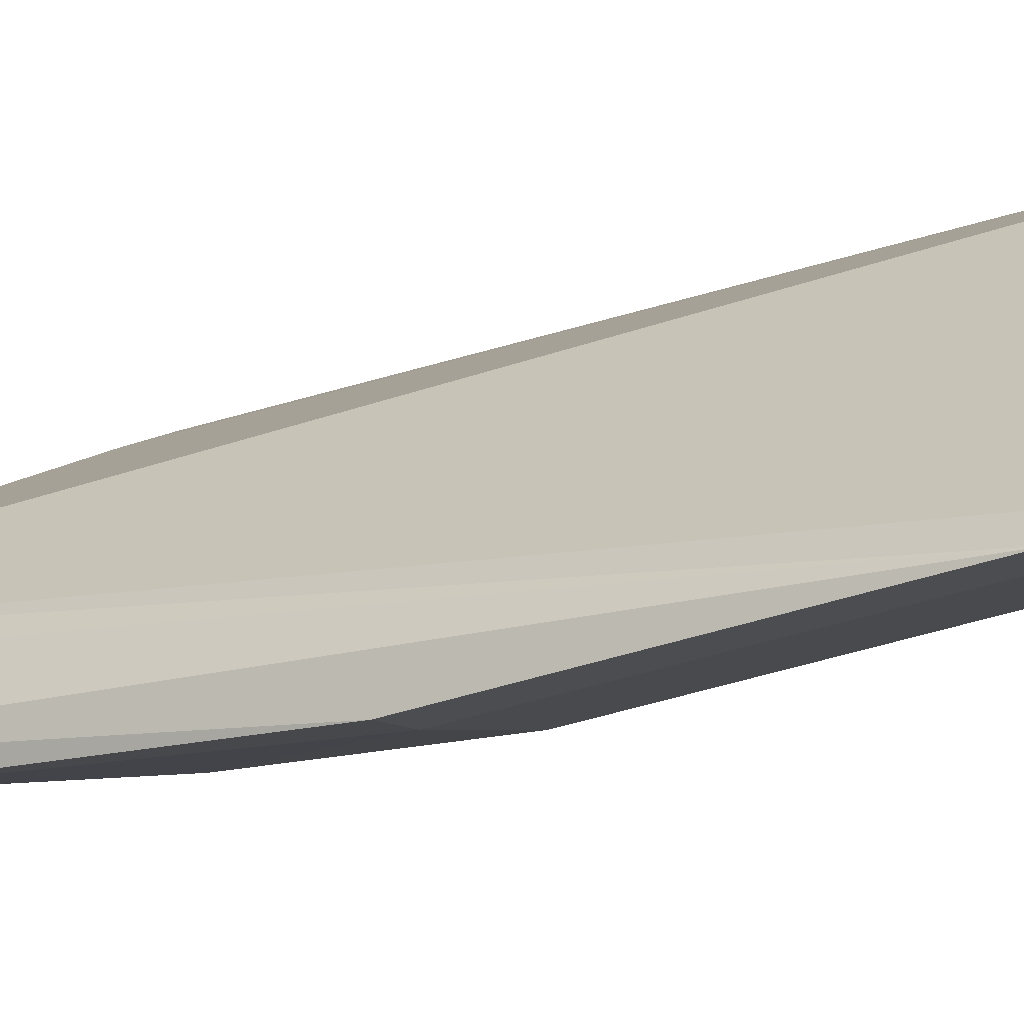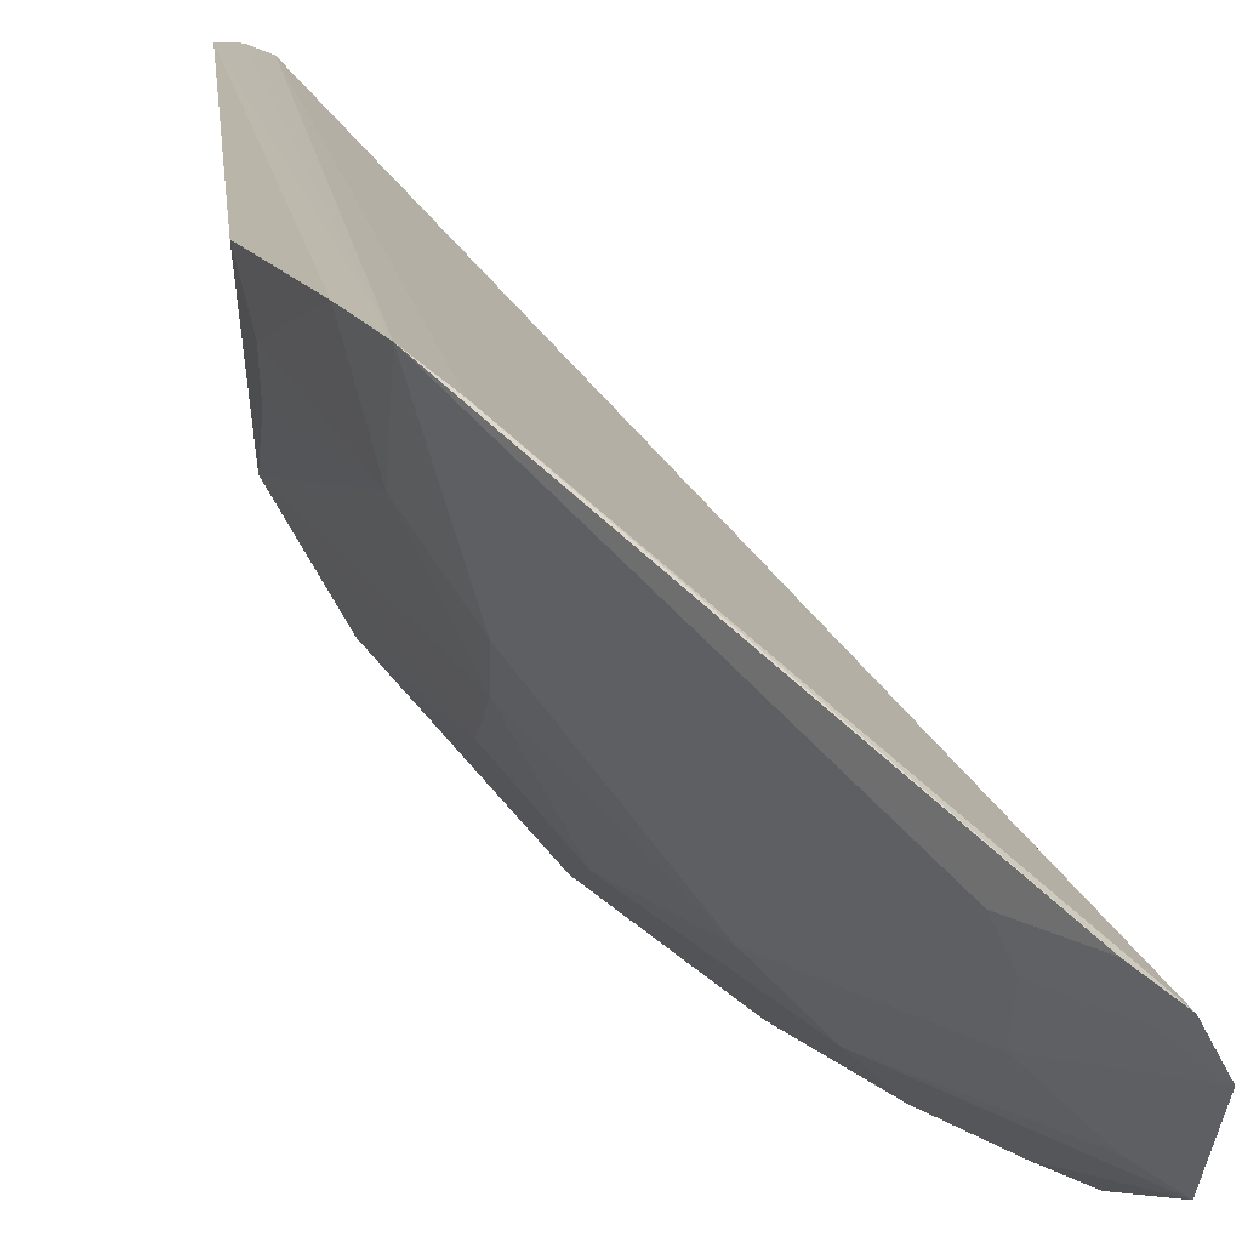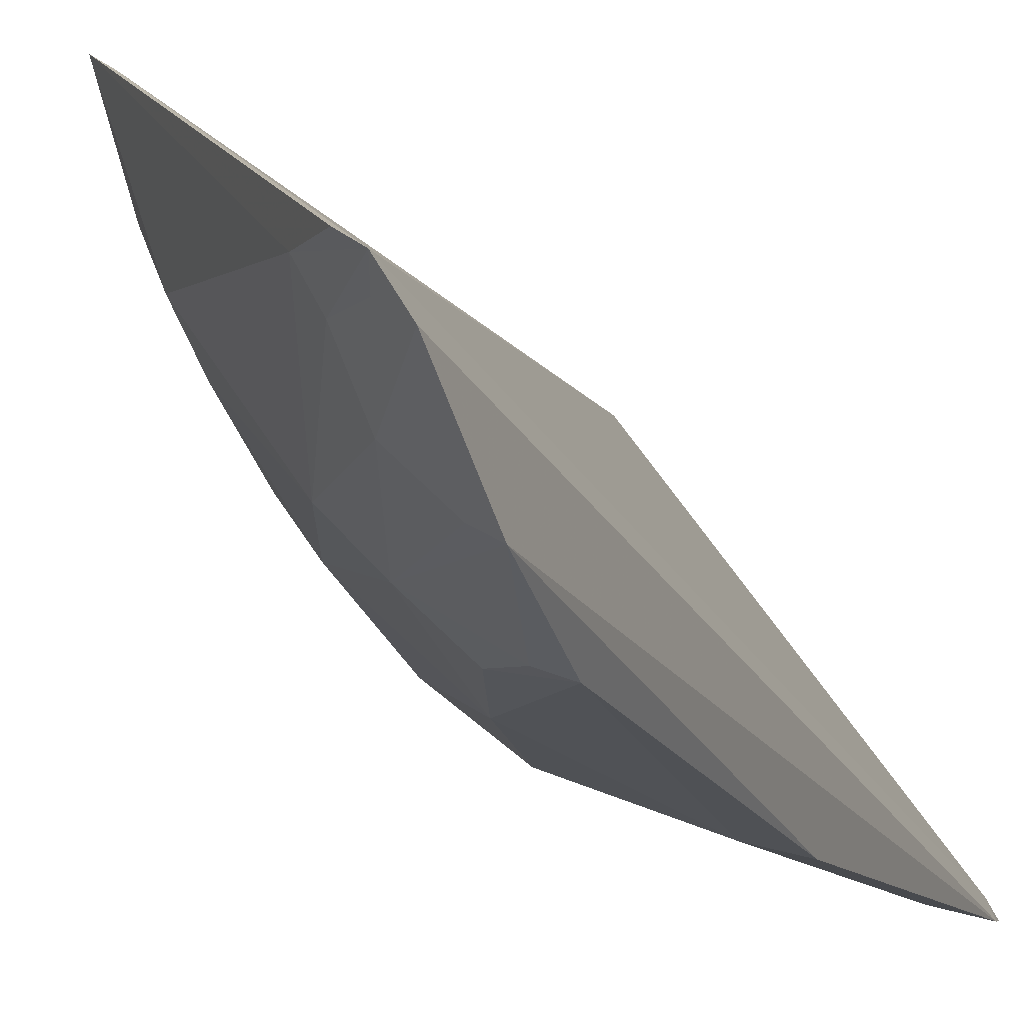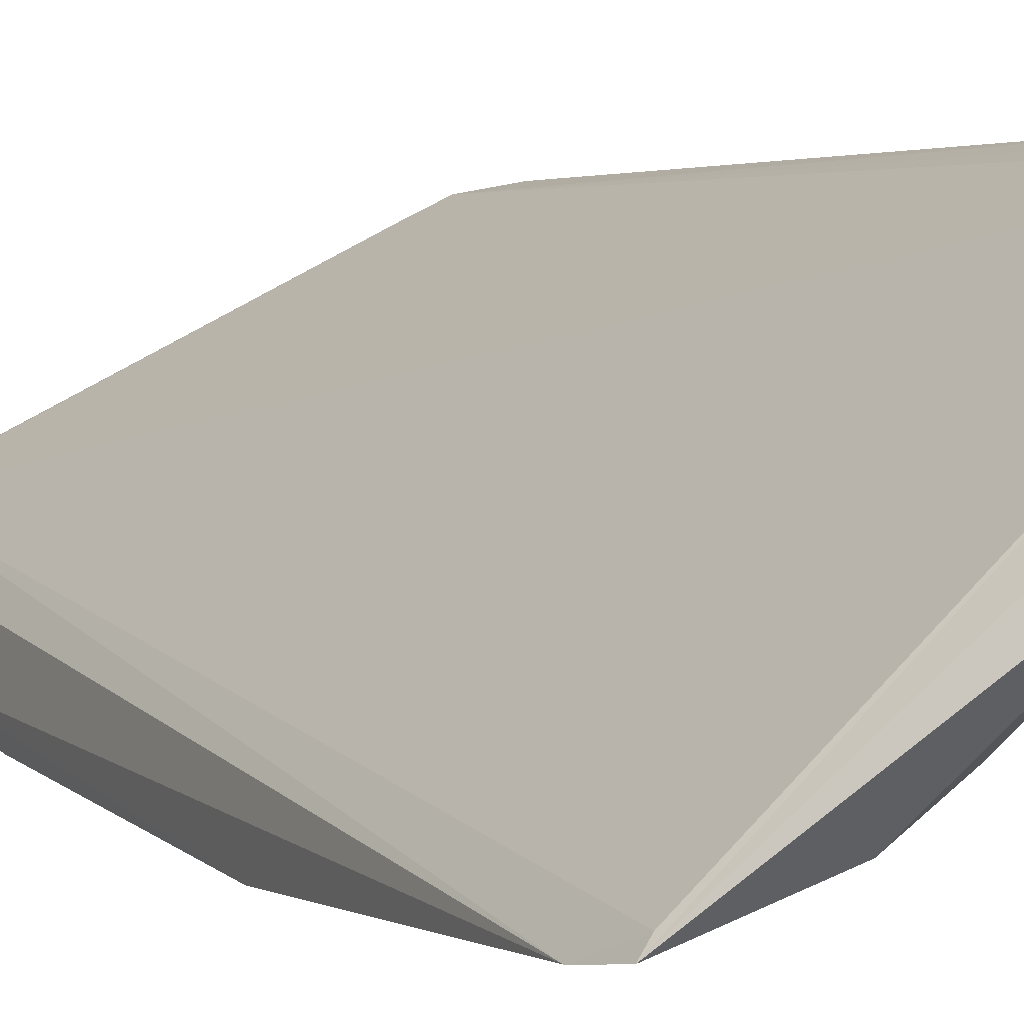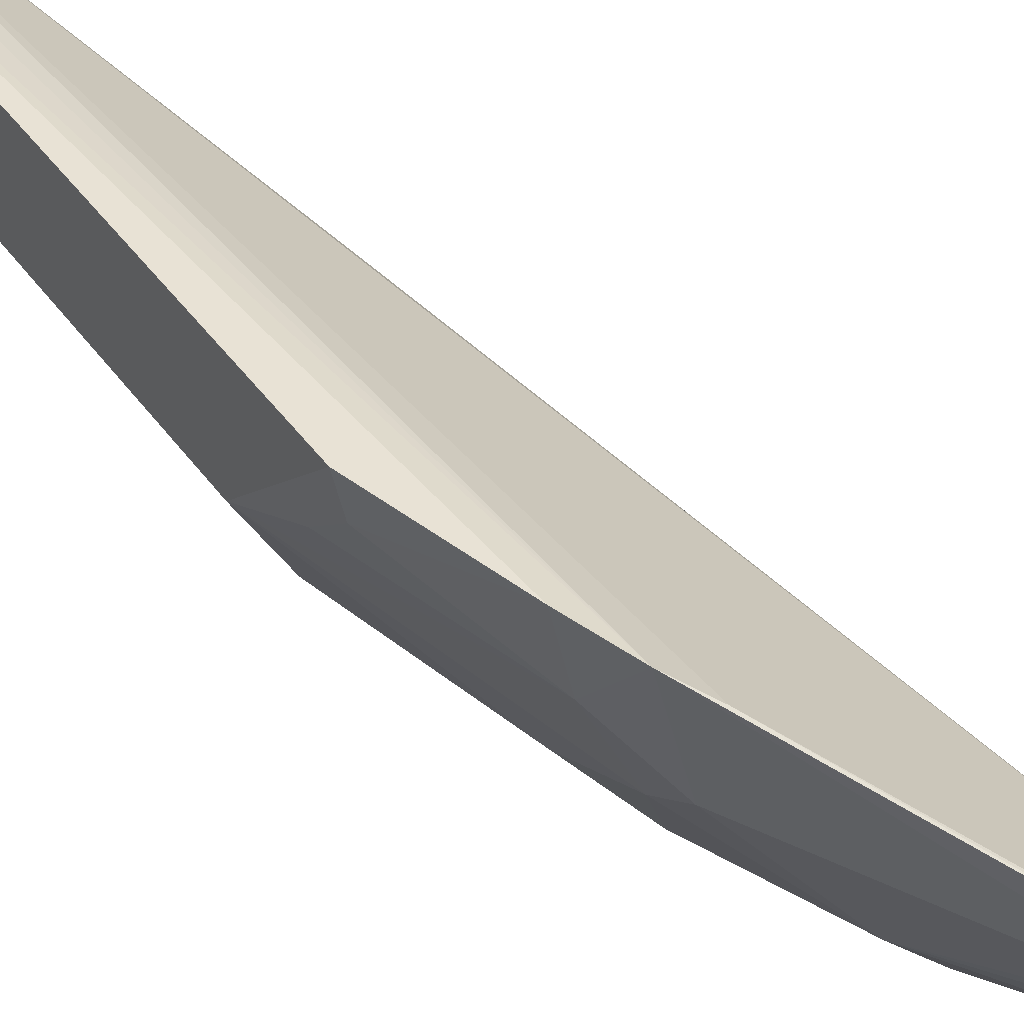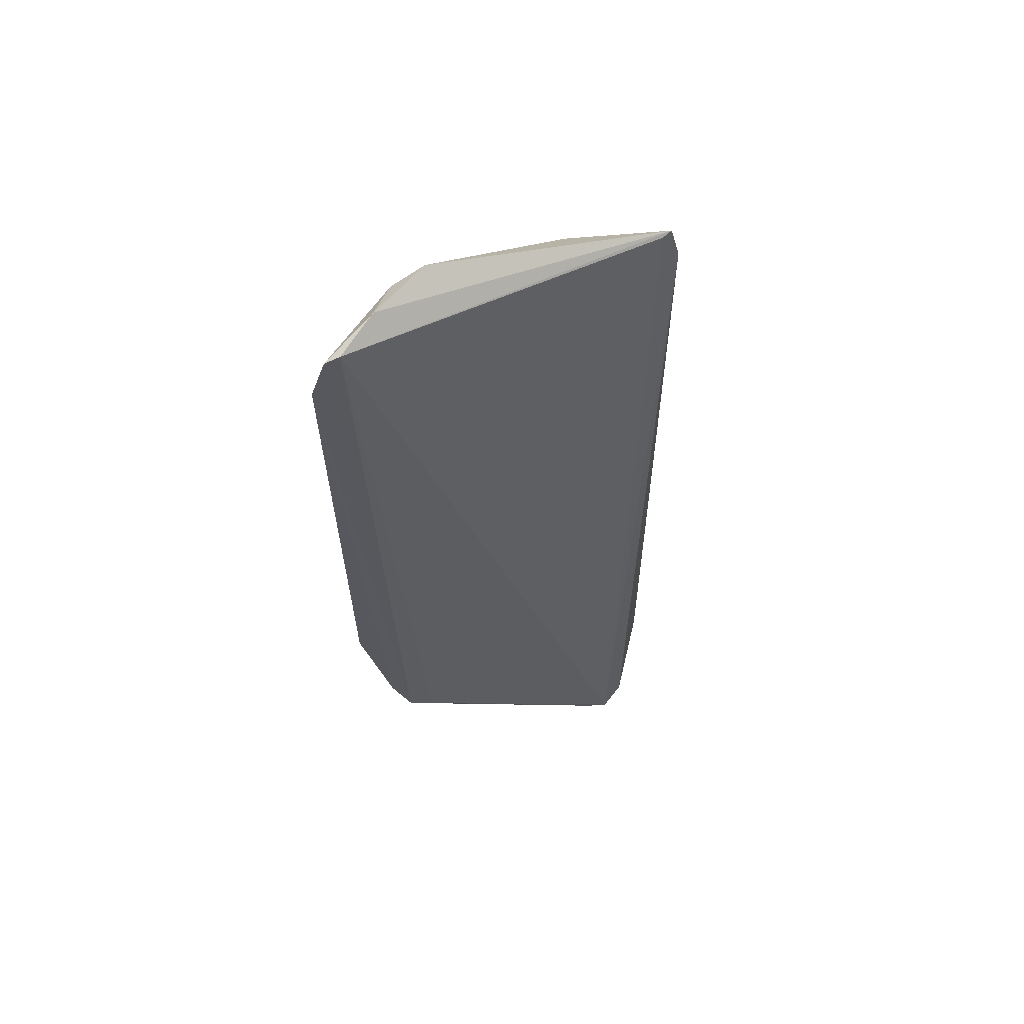
<metadata>
{"format":"obj","ext":"obj","renderer":"f3d","projection":"perspective","resolution":1024,"background":"white","views":[{"elev":-27.4,"azim":121.1,"up":"+Z"},{"elev":13.6,"azim":-4.1,"up":"+Z"},{"elev":-10.5,"azim":20.7,"up":"+Z"},{"elev":1.5,"azim":153.7,"up":"+Z"},{"elev":41.7,"azim":-31.4,"up":"+Z"},{"elev":60.6,"azim":13.7,"up":"+Y"}]}
</metadata>
<code>
v -0.2982 -0.2473 -0.4155
v -0.2928 -0.2431 -0.4255
v -0.3025 0.08512 -0.4716
v -0.3969 0.1317 -0.3576
v -0.388 -0.04818 -0.4188
v -0.2961 0.06893 -0.478
v -0.3426 -0.1624 -0.4323
v -0.3927 -0.1375 -0.3525
v -0.3607 0.0823 -0.449
v -0.3149 -0.2224 -0.4185
v -0.2959 -0.17 -0.4638
v -0.3765 -0.1637 -0.3603
v -0.4055 -0.09286 -0.352
v -0.3725 -0.1356 -0.4057
v -0.4028 0.05207 -0.3945
v -0.3788 0.131 -0.4033
v -0.3402 0.08386 -0.4629
v -0.2998 -0.2073 -0.4459
v -0.3016 -0.2383 -0.4198
v -0.2917 -0.212 -0.4503
v -0.3487 -0.04888 -0.4594
v -0.3853 -0.1556 -0.3546
v -0.4076 0.1117 -0.3525
v -0.3585 -0.1209 -0.4339
v -0.3732 -0.151 -0.3943
v -0.4019 -0.04903 -0.3941
v -0.3885 0.05218 -0.4193
v -0.3902 0.134 -0.377
v -0.2997 0.08464 -0.4763
v -0.3139 -0.2066 -0.4328
v -0.2961 -0.05076 -0.4779
v -0.329 -0.1634 -0.4458
v -0.3485 0.06762 -0.4593
v -0.3193 -0.2256 -0.4091
v -0.3061 -0.2417 -0.4104
v -0.3895 0.1258 -0.395
v -0.4023 0.1292 -0.3551
v -0.3732 -0.1075 -0.4189
v -0.3586 -0.07793 -0.447
v -0.3858 -0.1349 -0.3782
v -0.3102 0.06877 -0.4742
v -0.3336 -0.1091 -0.4593
v -0.3052 -0.1671 -0.4604
v -0.4021 0.09682 -0.379
v -0.3734 0.08191 -0.4344
v -0.4041 0.1108 -0.3668
v -0.402 -0.09192 -0.3663
v -0.3103 -0.05053 -0.4742
v -0.3188 -0.1511 -0.4578
v -0.4013 -0.07726 -0.3786
f 1 3 4
f 6 1 2
f 6 3 1
f 12 1 4
f 17 9 16
f 19 10 2
f 19 2 1
f 19 1 10
f 20 6 2
f 20 2 18
f 21 5 9
f 22 12 4
f 23 13 8
f 23 8 22
f 24 7 14
f 25 14 7
f 26 15 5
f 26 23 15
f 26 13 23
f 27 9 5
f 27 5 15
f 29 3 6
f 29 17 16
f 29 16 28
f 29 28 4
f 29 4 3
f 30 10 7
f 30 18 2
f 30 2 10
f 31 20 11
f 31 6 20
f 32 20 18
f 32 7 24
f 32 30 7
f 32 18 30
f 33 21 9
f 33 9 17
f 33 17 21
f 34 10 1
f 34 22 25
f 34 25 7
f 34 7 10
f 35 1 12
f 35 12 22
f 35 34 1
f 35 22 34
f 36 27 15
f 36 16 9
f 36 28 16
f 37 23 22
f 37 22 4
f 37 4 28
f 37 28 36
f 38 24 14
f 38 5 24
f 38 26 5
f 38 14 26
f 39 24 5
f 39 5 21
f 40 25 22
f 40 22 8
f 40 26 14
f 40 14 25
f 41 29 6
f 41 17 29
f 42 39 21
f 42 32 24
f 42 24 39
f 43 11 20
f 43 20 32
f 44 36 15
f 45 36 9
f 45 9 27
f 45 27 36
f 46 37 36
f 46 23 37
f 46 36 44
f 46 44 15
f 46 15 23
f 47 40 8
f 47 8 13
f 48 41 6
f 48 6 31
f 48 21 17
f 48 17 41
f 48 42 21
f 48 31 11
f 48 11 42
f 49 42 11
f 49 11 43
f 49 43 32
f 49 32 42
f 50 47 13
f 50 13 26
f 50 26 40
f 50 40 47

</code>
